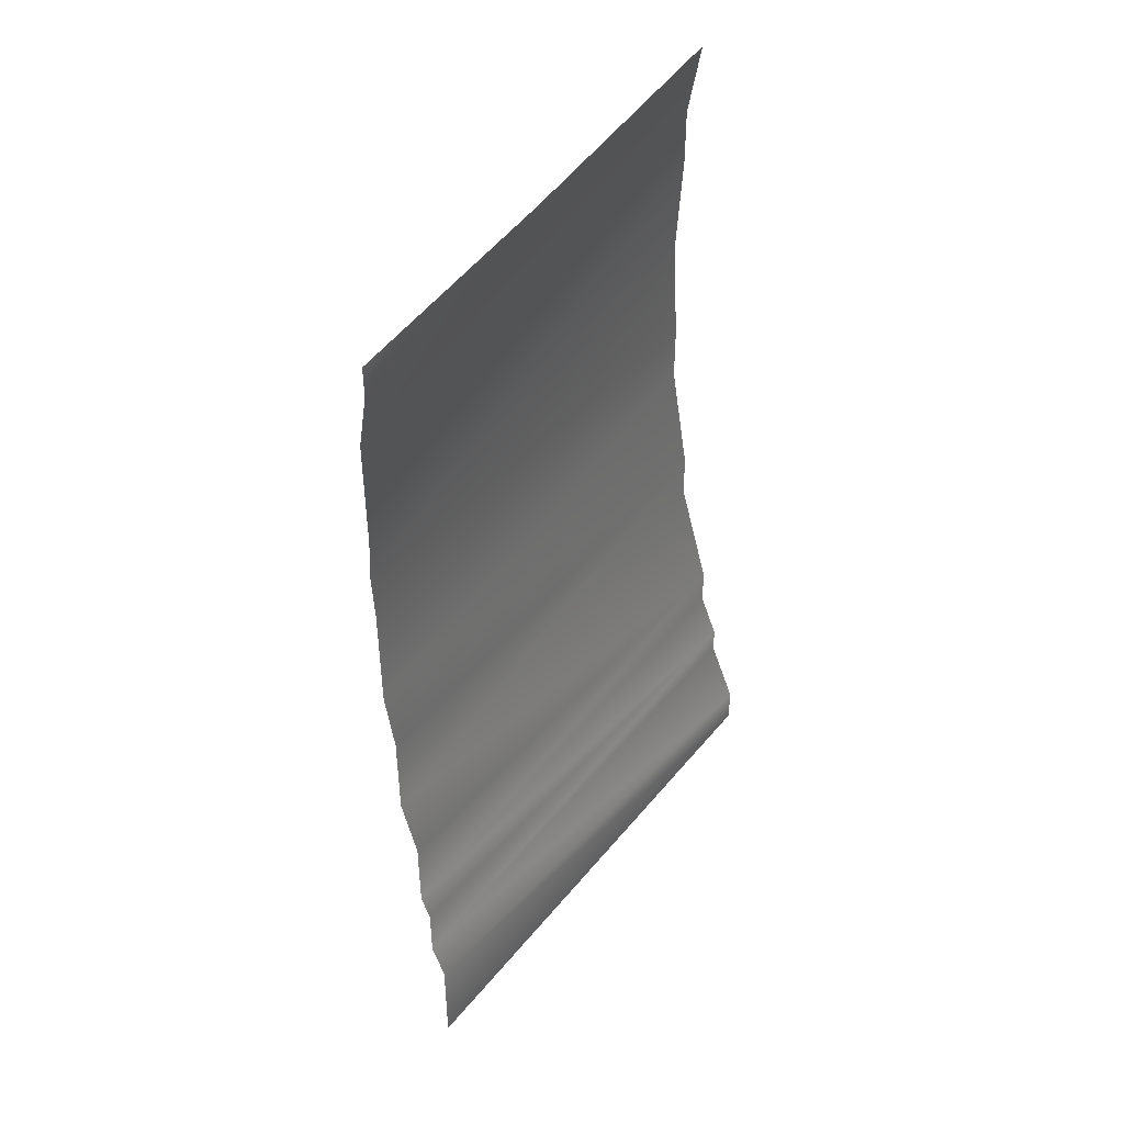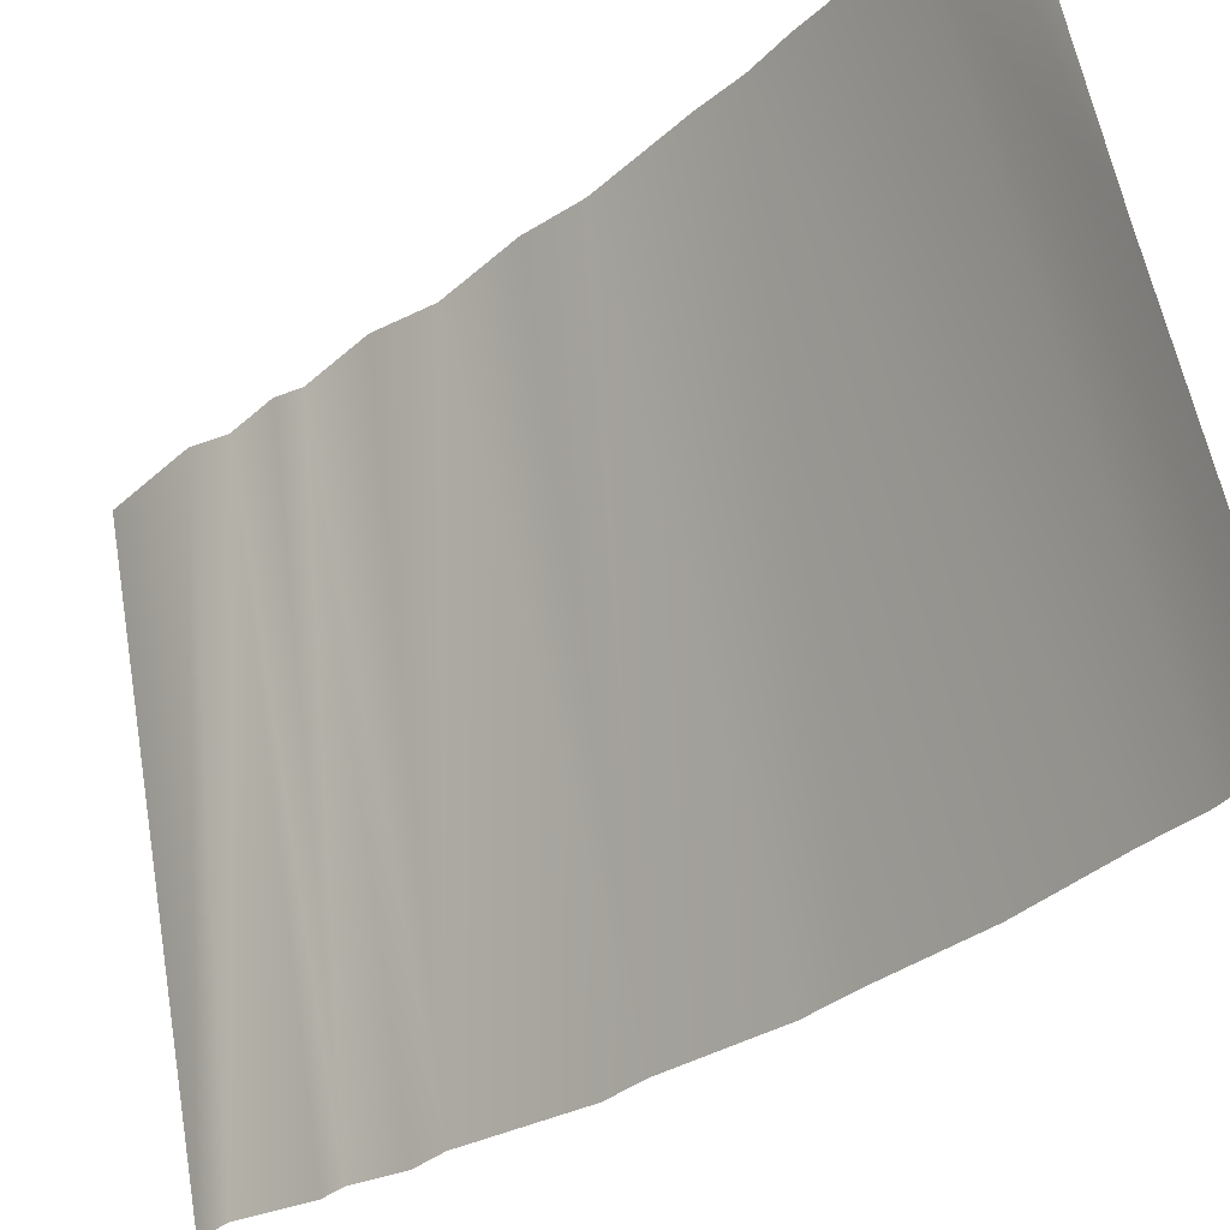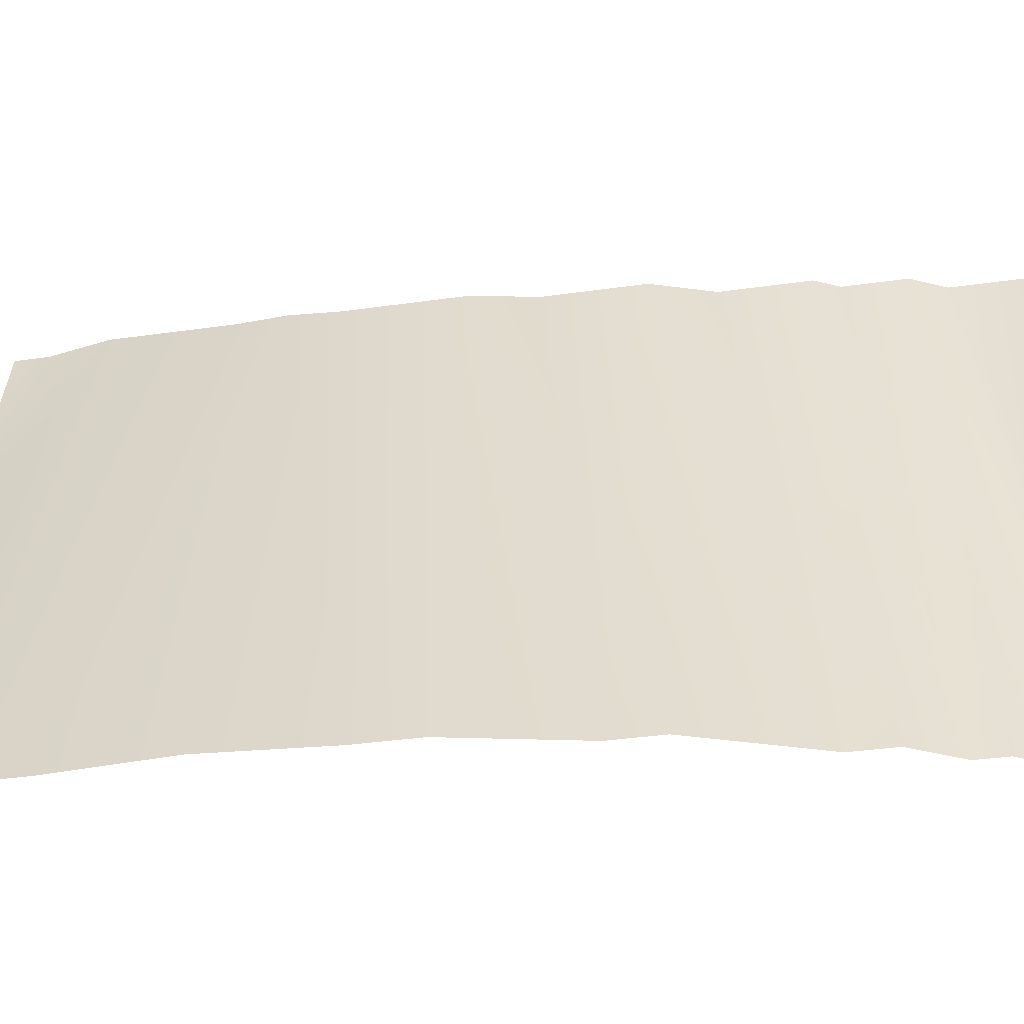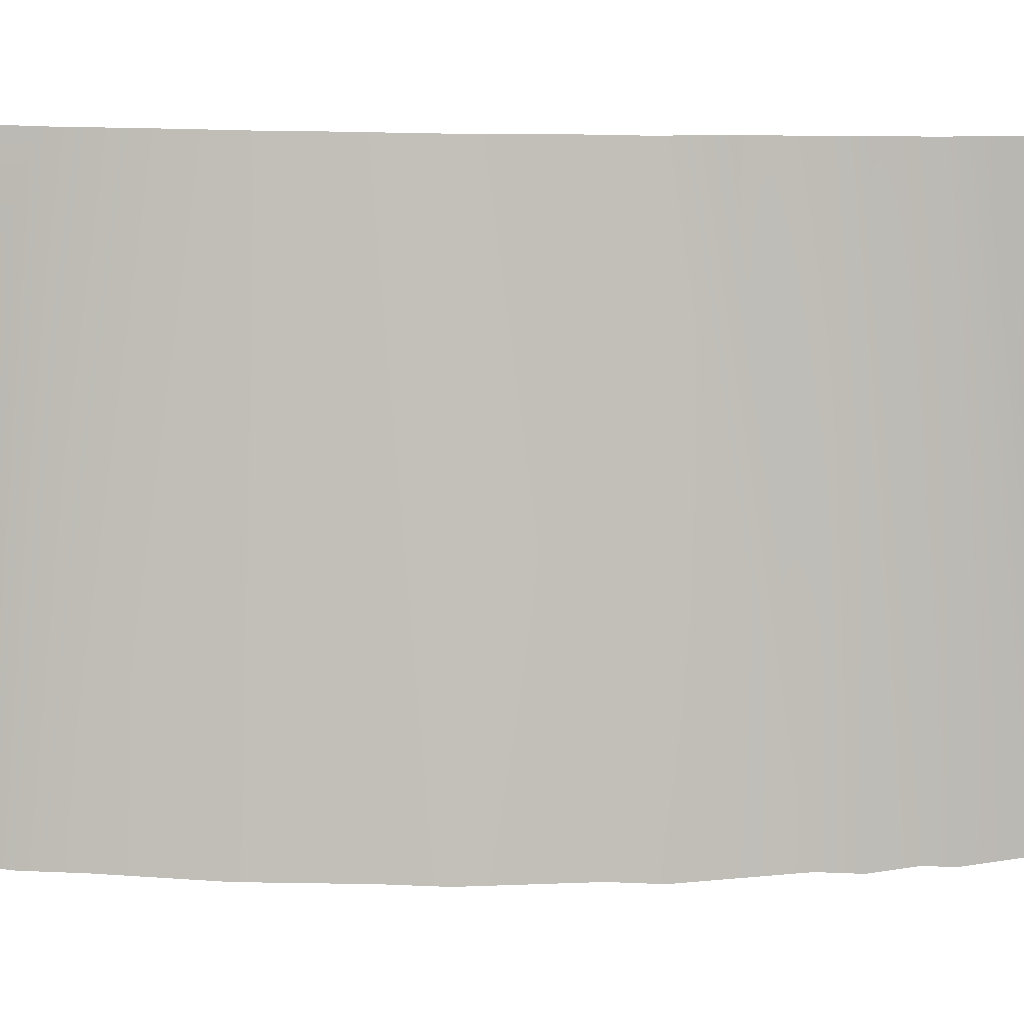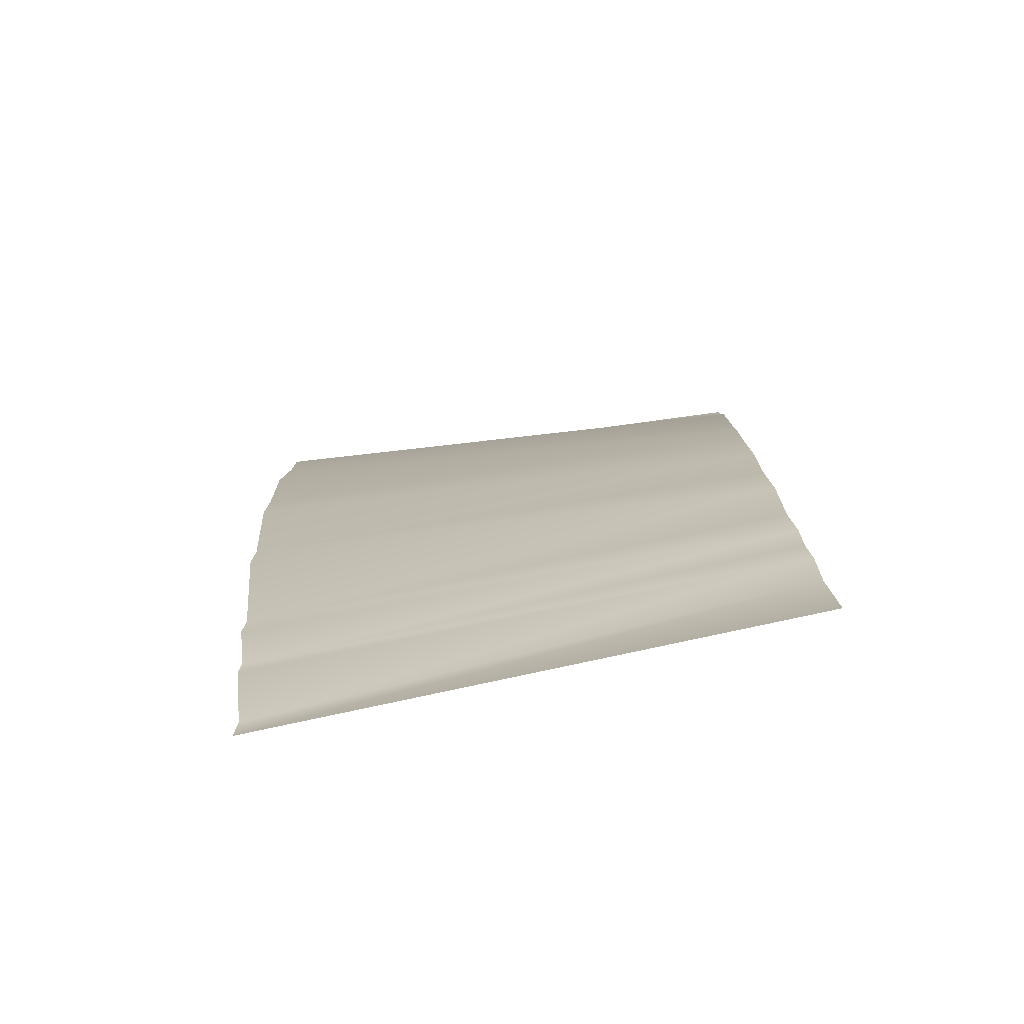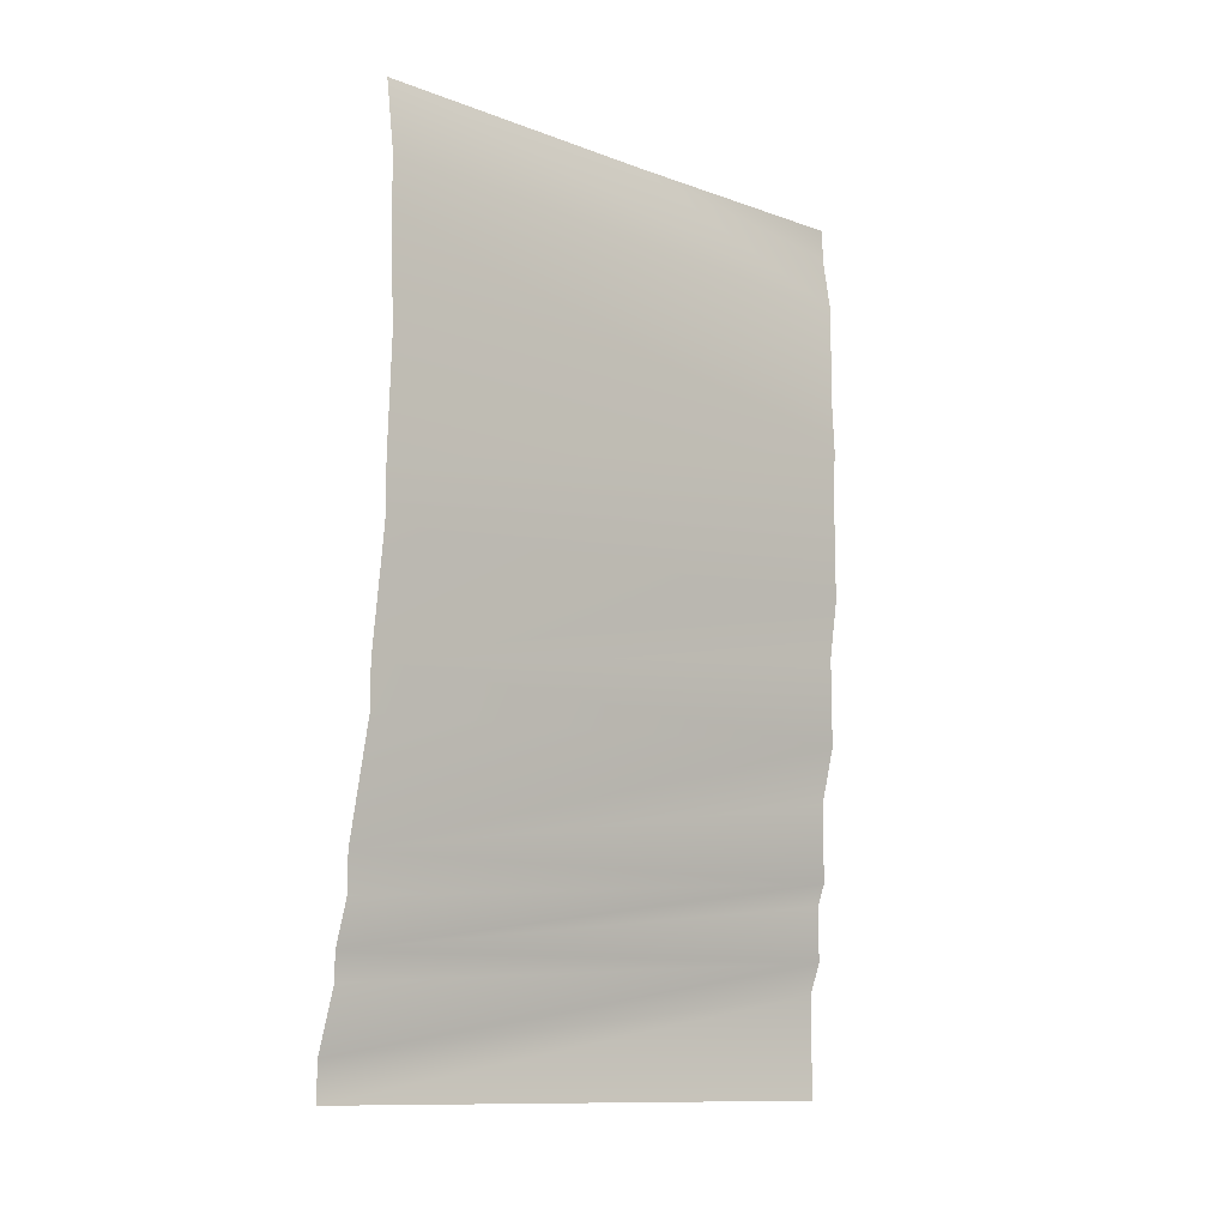
<metadata>
{"format":"obj","ext":"obj","renderer":"f3d","projection":"perspective","resolution":1024,"background":"white","views":[{"elev":44.7,"azim":-131.4,"up":"+Z"},{"elev":-32.6,"azim":-38.9,"up":"+Y"},{"elev":-36.2,"azim":100.6,"up":"+Y"},{"elev":21.1,"azim":94.4,"up":"+Y"},{"elev":-78.5,"azim":114.5,"up":"+Z"},{"elev":-11.6,"azim":66.0,"up":"+Z"}]}
</metadata>
<code>
o #ID550
v 0.3609 -0.1486 -0.003961
v 0.3583 -0.1393 -0.001794
v 0.3613 -0.1486 -0.00197
v 0.3581 -0.1393 -0.002785
v 0.3581 -0.1393 -0.002785
v 0.3609 -0.1486 -0.003961
v 0.3583 -0.1393 -0.001794
v 0.3613 -0.1486 -0.00197
v 0.3583 -0.1393 0.000115
v 0.3613 -0.1486 -0.001005
v 0.3583 -0.1393 0.000115
v 0.3613 -0.1486 -0.001005
v 0.3581 -0.1393 -0.004355
v 0.3609 -0.1486 -0.004746
v 0.3581 -0.1393 -0.004355
v 0.3609 -0.1486 -0.004746
v 0.3584 -0.1393 0.0009
v 0.3614 -0.1485 0.0009
v 0.3584 -0.1393 0.0009
v 0.3614 -0.1485 0.0009
v 0.3603 -0.1487 -0.006688
v 0.3578 -0.1394 -0.00532
v 0.3578 -0.1394 -0.00532
v 0.3603 -0.1487 -0.006688
v 0.3613 -0.1486 0.002805
v 0.3583 -0.1393 0.001684
v 0.3583 -0.1393 0.001684
v 0.3613 -0.1486 0.002805
v 0.3578 -0.1394 -0.006685
v 0.3603 -0.1487 -0.007357
v 0.3578 -0.1394 -0.006685
v 0.3603 -0.1487 -0.007357
v 0.3583 -0.1393 0.003594
v 0.3613 -0.1486 0.003769
v 0.3583 -0.1393 0.003594
v 0.3613 -0.1486 0.003769
v 0.3599 -0.1487 -0.008124
v 0.3576 -0.1394 -0.007066
v 0.3576 -0.1394 -0.007066
v 0.3599 -0.1487 -0.008124
v 0.361 -0.1486 0.00512
v 0.3594 -0.1436 0.00512
v 0.3581 -0.1393 0.004584
v 0.3581 -0.1393 0.004584
v 0.3594 -0.1436 0.00512
v 0.361 -0.1486 0.00512
v 0.3576 -0.1394 -0.00803
v 0.3599 -0.1487 -0.008592
v 0.3576 -0.1394 -0.00803
v 0.3599 -0.1487 -0.008592
v 0.3581 -0.1393 0.00512
v 0.3581 -0.1393 0.00512
v 0.3594 -0.1488 -0.009679
v 0.3574 -0.1394 -0.008571
v 0.3574 -0.1394 -0.008571
v 0.3594 -0.1488 -0.009679
v 0.3594 -0.1488 -0.01035
v 0.3574 -0.1394 -0.01035
v 0.3574 -0.1394 -0.01035
v 0.3594 -0.1488 -0.01035
f 1 2 3
f 2 1 4
f 3 9 10
f 9 3 2
f 13 1 14
f 1 13 4
f 10 17 18
f 17 10 9
f 21 13 14
f 13 21 22
f 17 25 18
f 25 17 26
f 29 21 30
f 21 29 22
f 25 33 34
f 33 25 26
f 37 29 30
f 29 37 38
f 33 41 34
f 41 33 42
f 42 33 43
f 47 37 48
f 37 47 38
f 51 42 43
f 53 47 48
f 47 53 54
f 57 54 53
f 54 57 58
f 5 6 7
f 8 7 6
f 7 8 11
f 12 11 8
f 5 15 6
f 16 6 15
f 11 12 19
f 20 19 12
f 23 24 15
f 16 15 24
f 27 19 28
f 20 28 19
f 23 31 24
f 32 24 31
f 27 28 35
f 36 35 28
f 39 40 31
f 32 31 40
f 44 35 45
f 45 35 46
f 36 46 35
f 39 49 40
f 50 40 49
f 44 45 52
f 55 56 49
f 50 49 56
f 59 60 55
f 56 55 60

</code>
